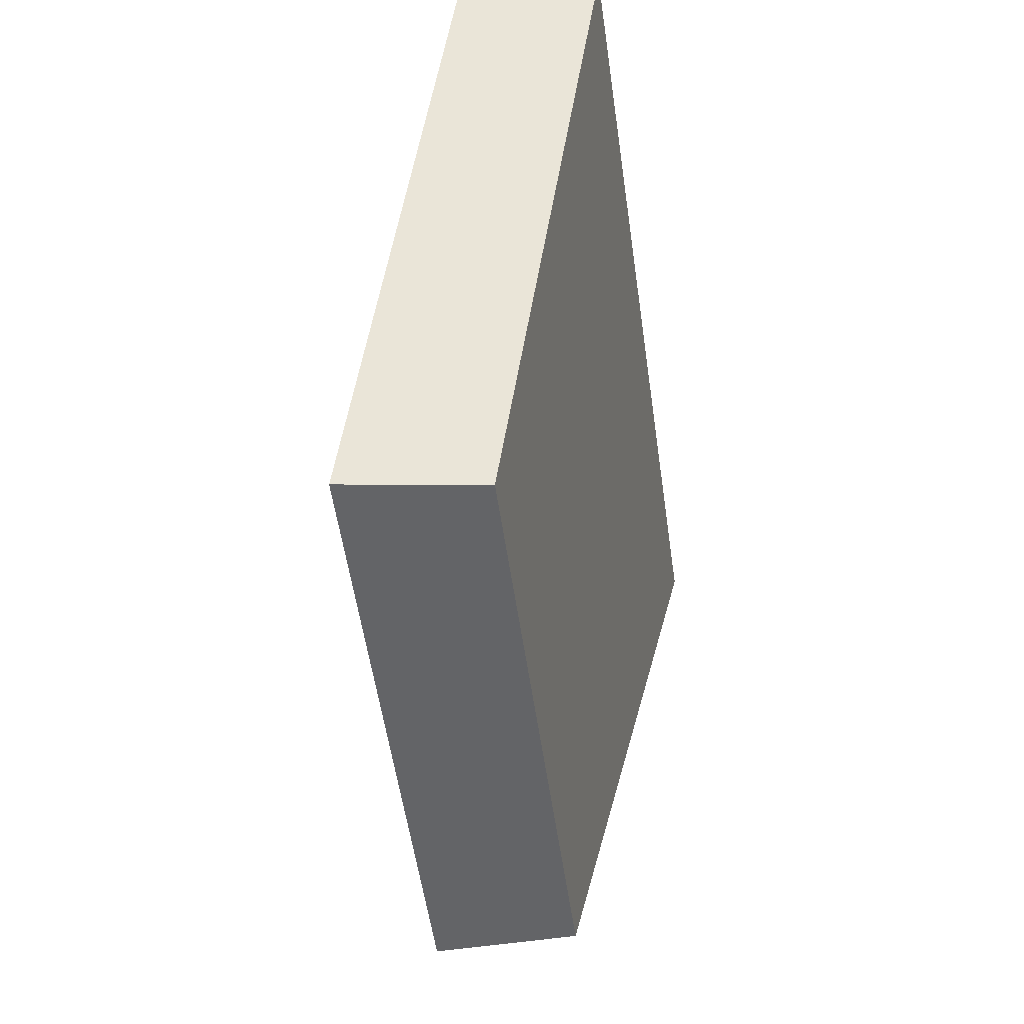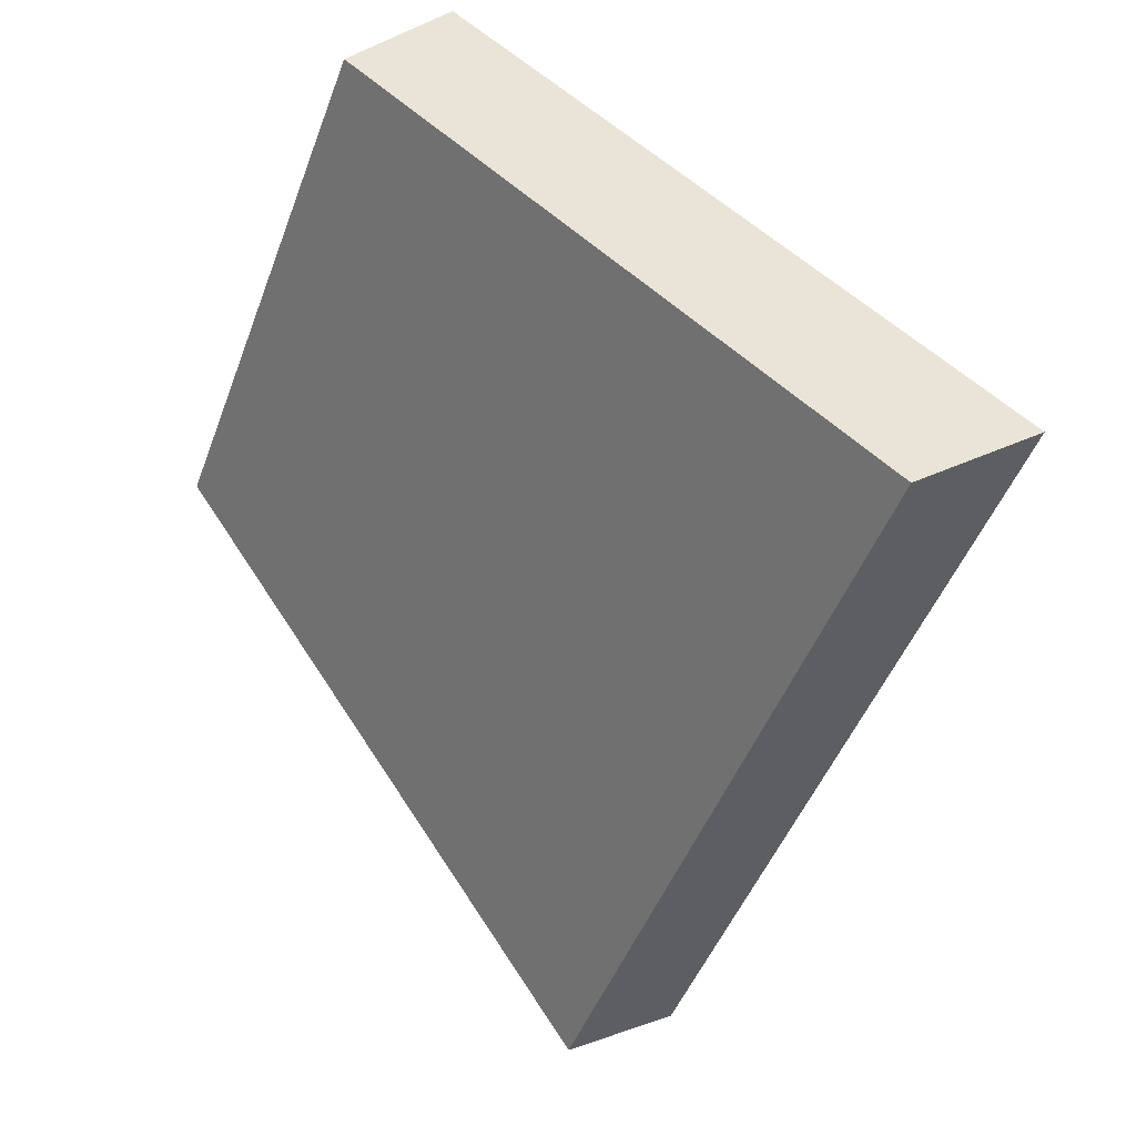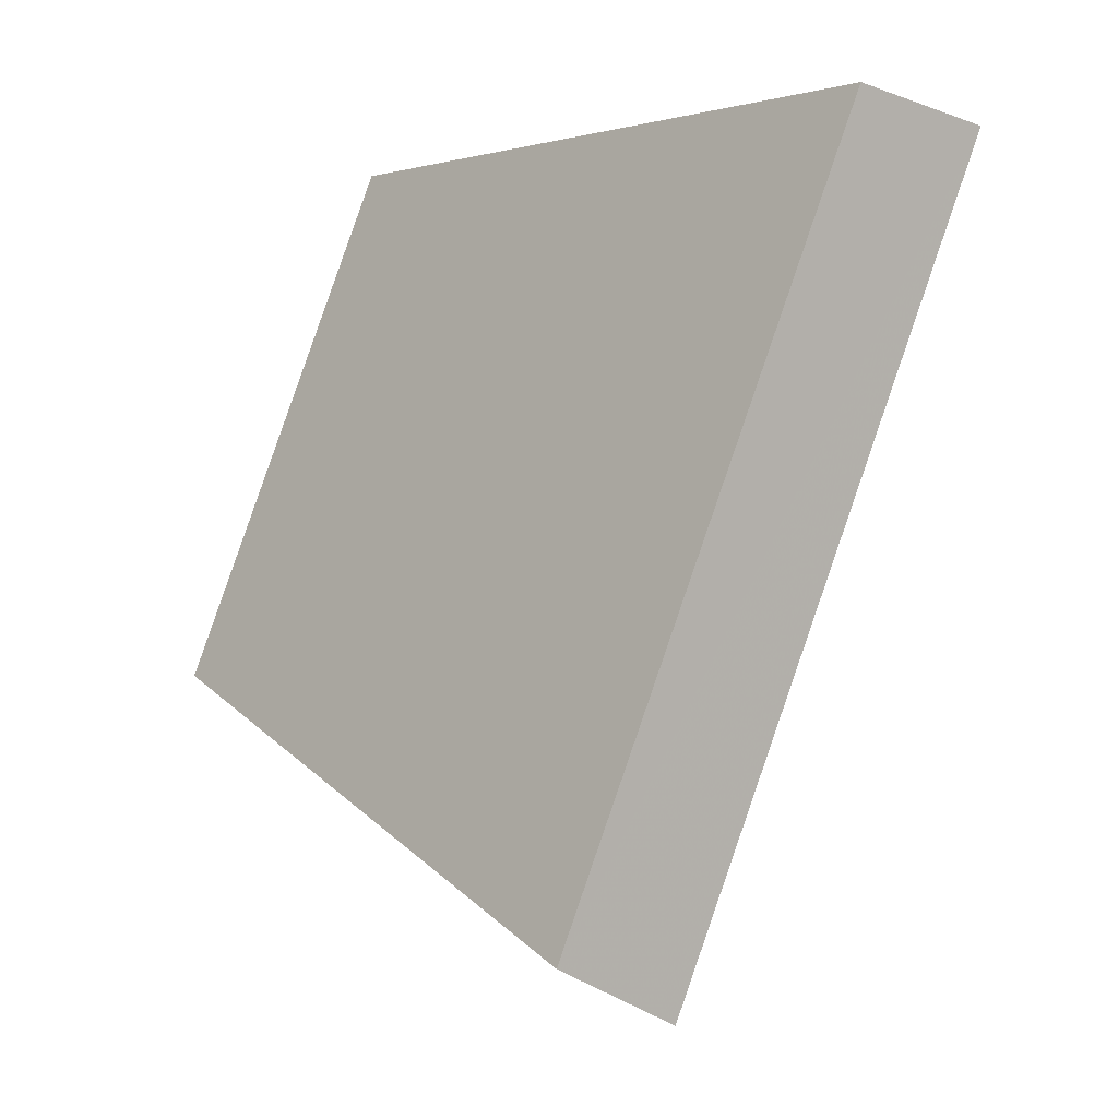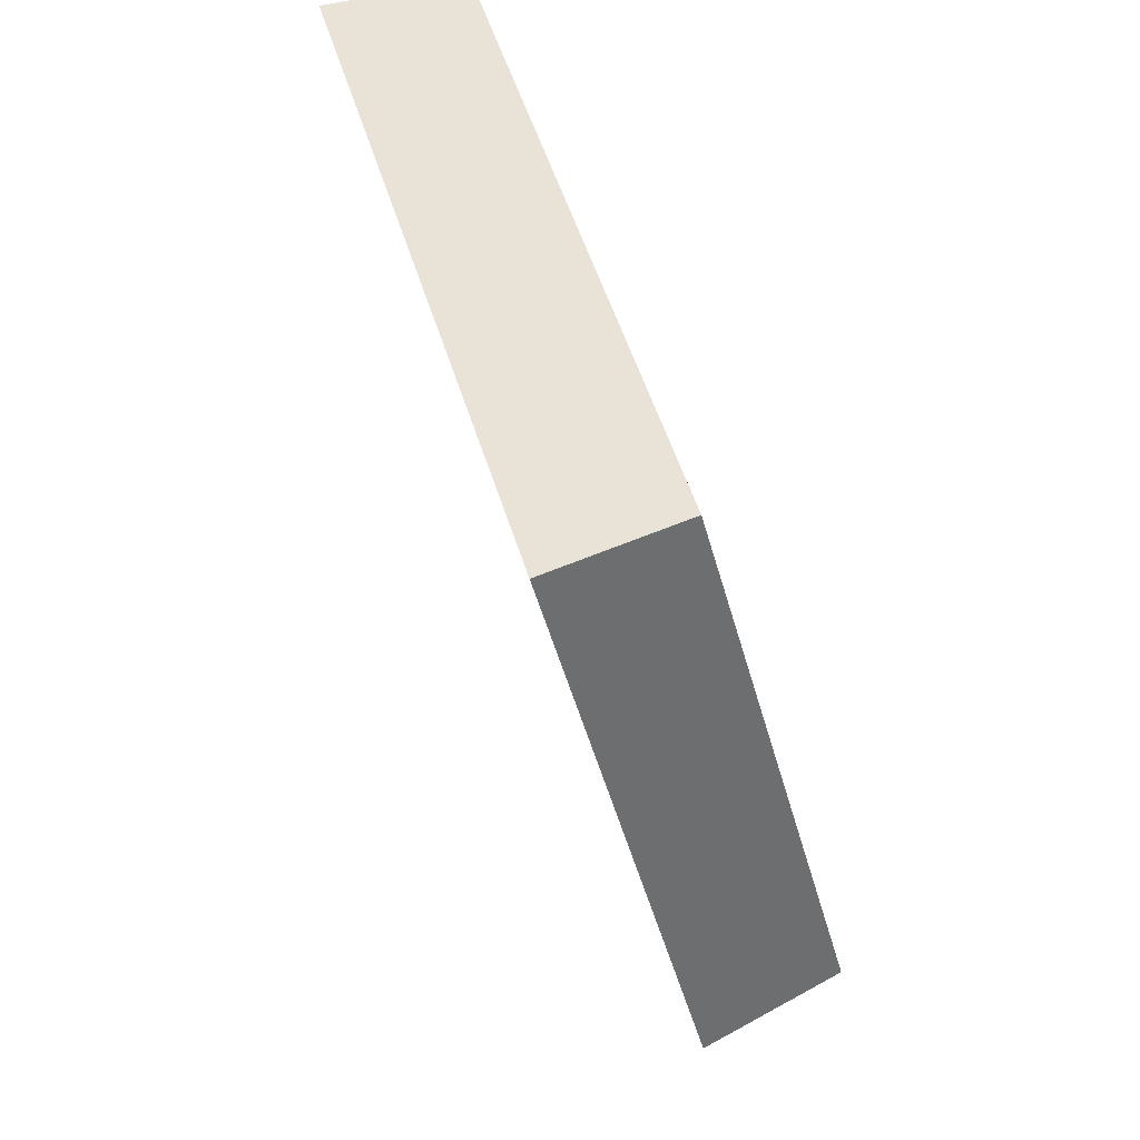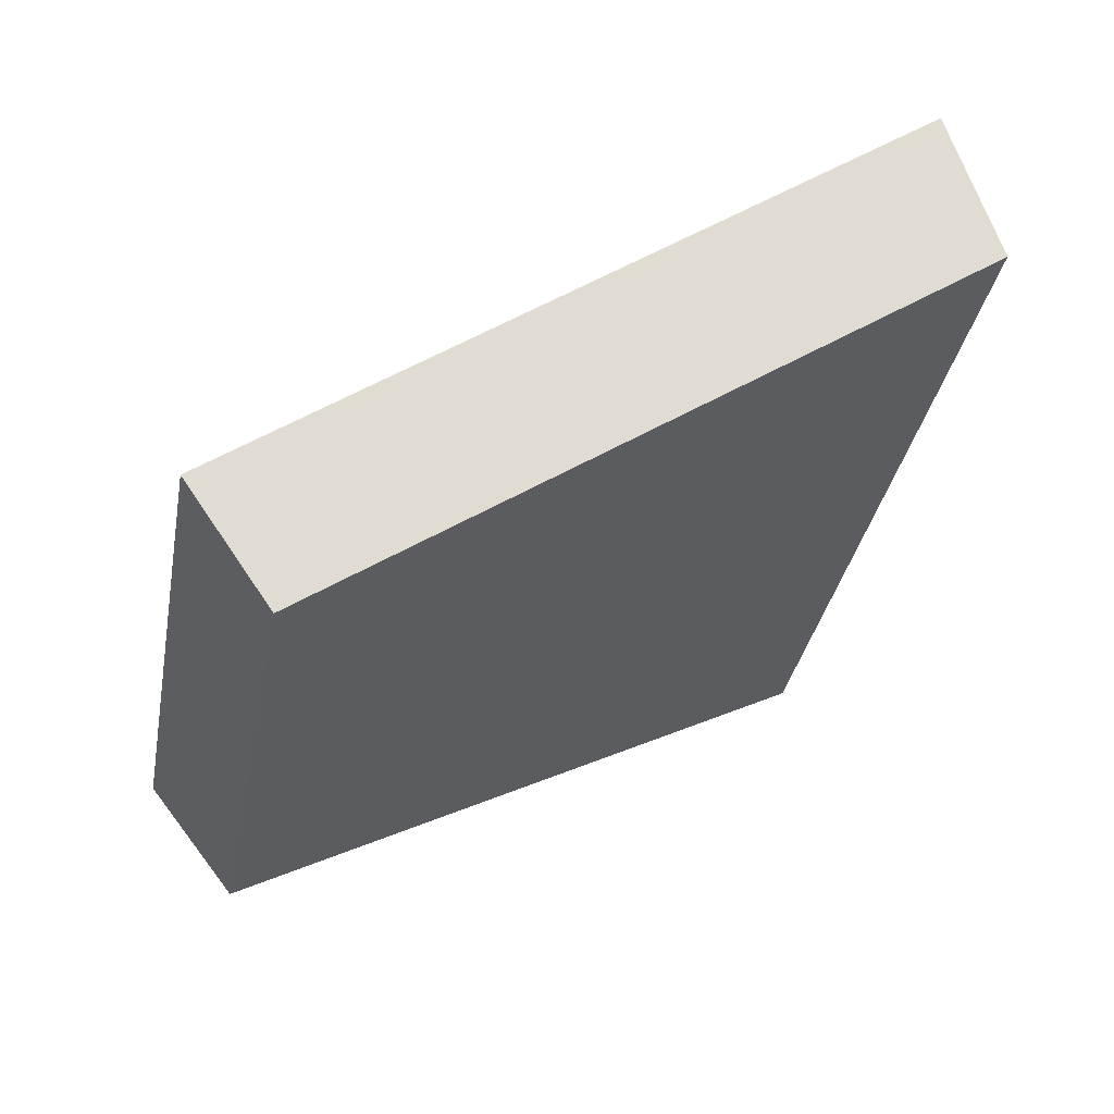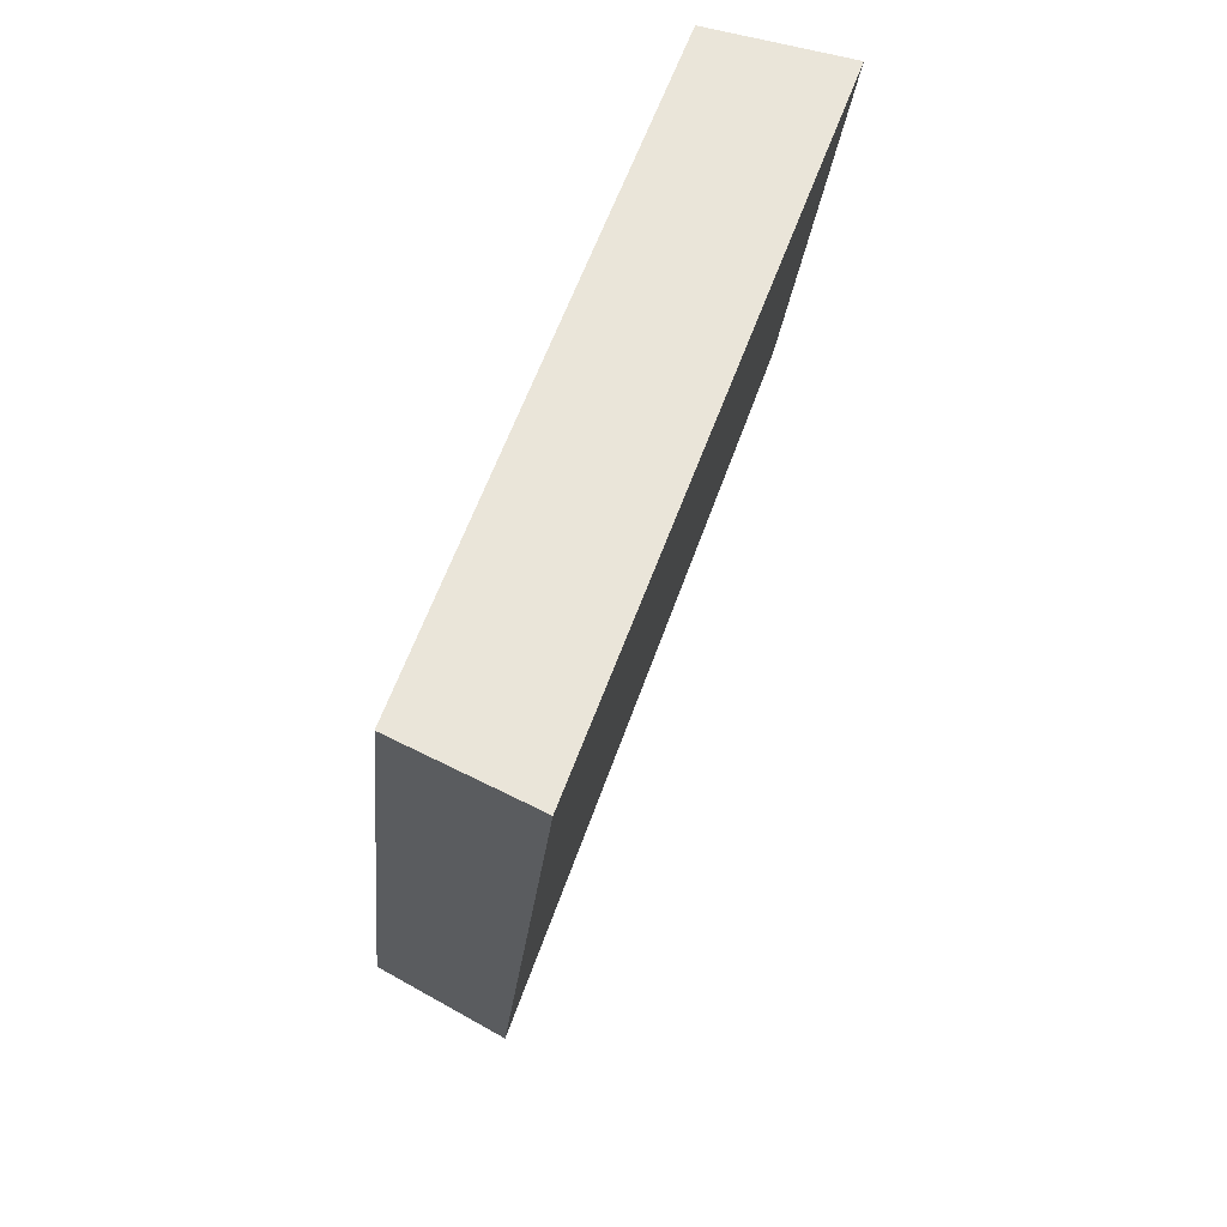
<metadata>
{"format":"obj","ext":"obj","renderer":"f3d","projection":"perspective","resolution":1024,"background":"white","views":[{"elev":56.1,"azim":-113.8,"up":"+Z"},{"elev":40.0,"azim":15.3,"up":"+Z"},{"elev":-9.6,"azim":15.9,"up":"+Z"},{"elev":55.7,"azim":-138.5,"up":"+Z"},{"elev":76.7,"azim":-60.7,"up":"+Z"},{"elev":51.9,"azim":77.4,"up":"+Z"}]}
</metadata>
<code>
v 2.145 0.1391 2.686
v 2.148 0.1391 2.696
v 2.141 0.144 2.697
v 2.138 0.144 2.69
v 2.141 0.1457 2.697
v 2.141 0.144 2.697
v 2.148 0.1391 2.696
v 2.15 0.1405 2.696
v 2.139 0.1457 2.689
v 2.138 0.144 2.69
v 2.141 0.144 2.697
v 2.141 0.1457 2.697
v 2.15 0.1405 2.696
v 2.148 0.1391 2.696
v 2.145 0.1391 2.686
v 2.146 0.1405 2.685
v 2.146 0.1405 2.685
v 2.145 0.1391 2.686
v 2.138 0.144 2.69
v 2.139 0.1457 2.689
v 2.139 0.1457 2.689
v 2.141 0.1457 2.697
v 2.15 0.1405 2.696
v 2.146 0.1405 2.685
f 1 2 3
f 1 3 4
f 5 6 7
f 5 7 8
f 9 10 11
f 9 11 12
f 13 14 15
f 13 15 16
f 17 18 19
f 17 19 20
f 21 22 23
f 21 23 24

</code>
